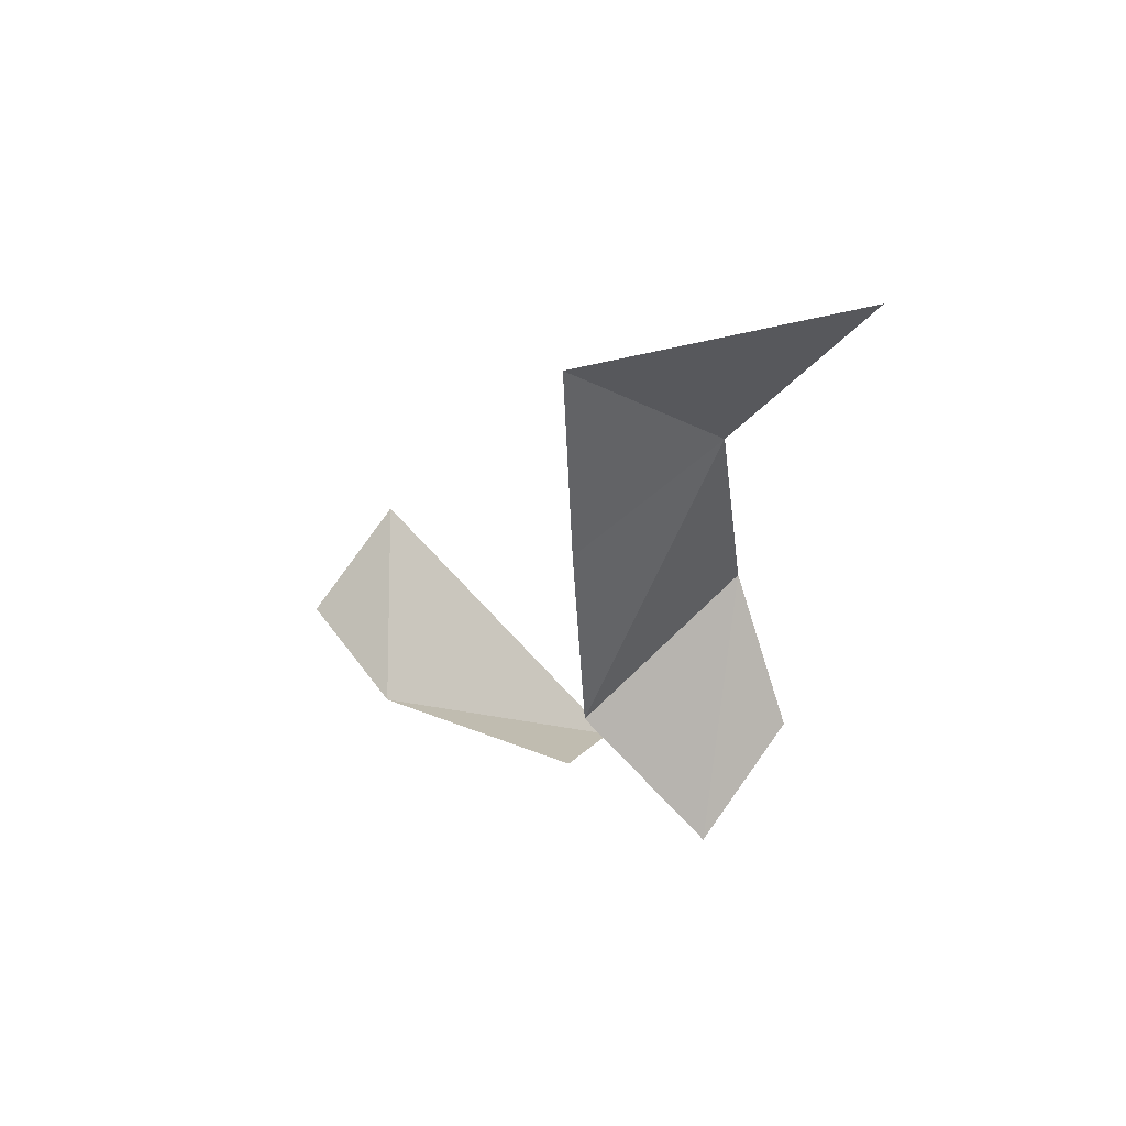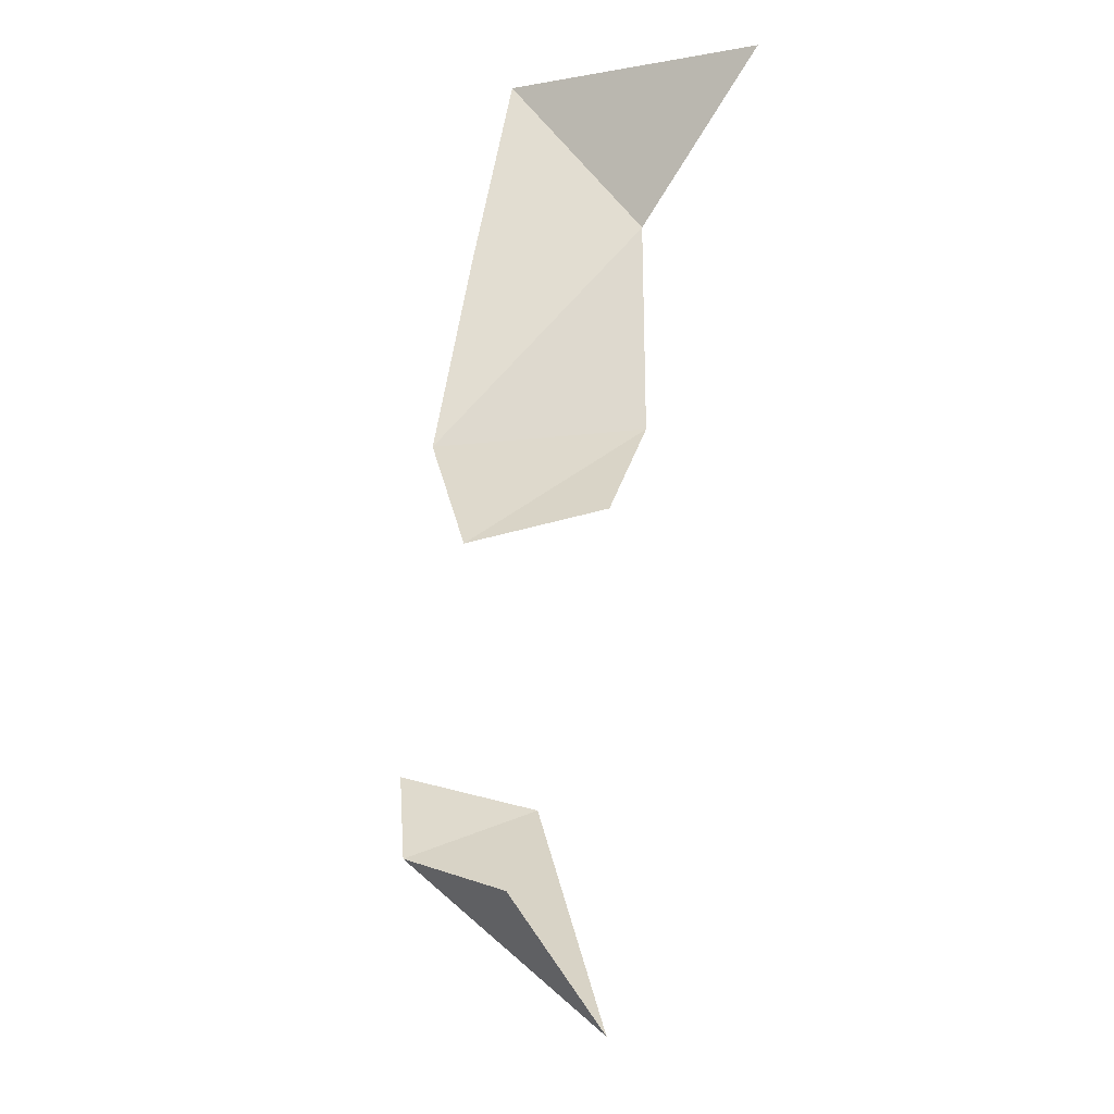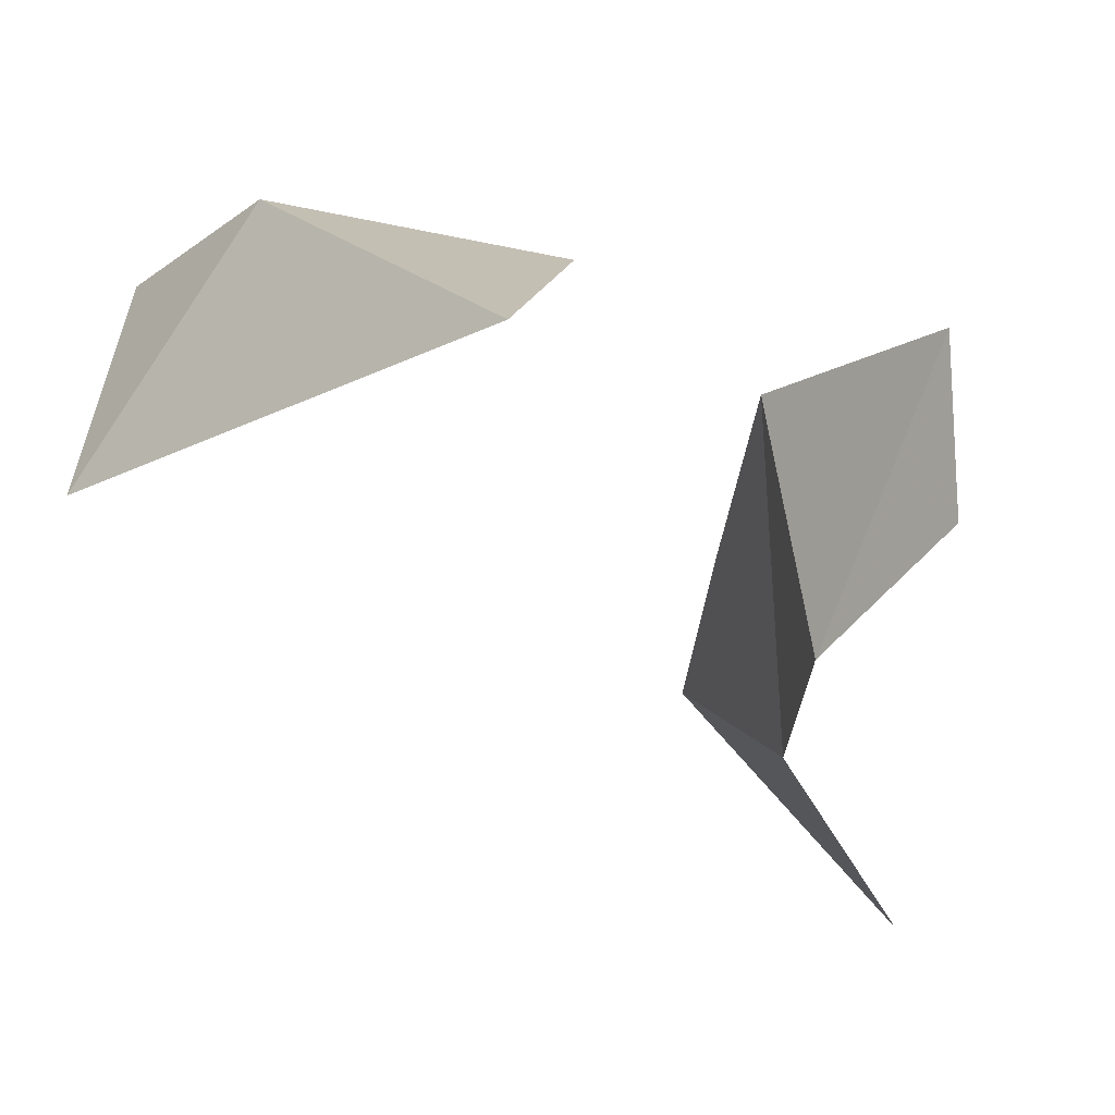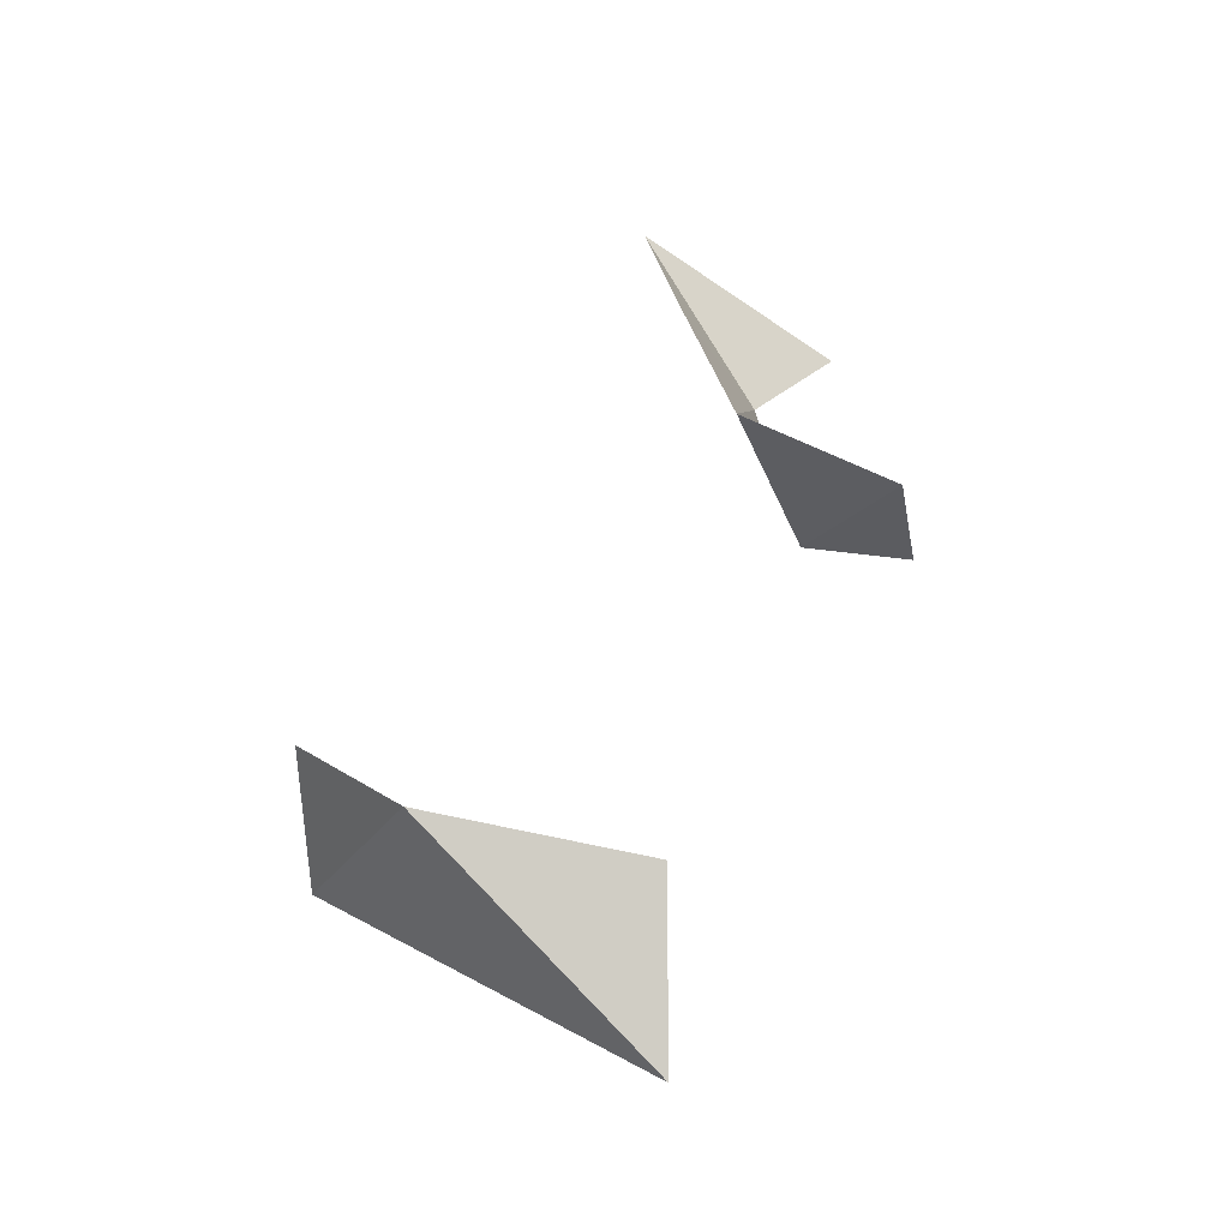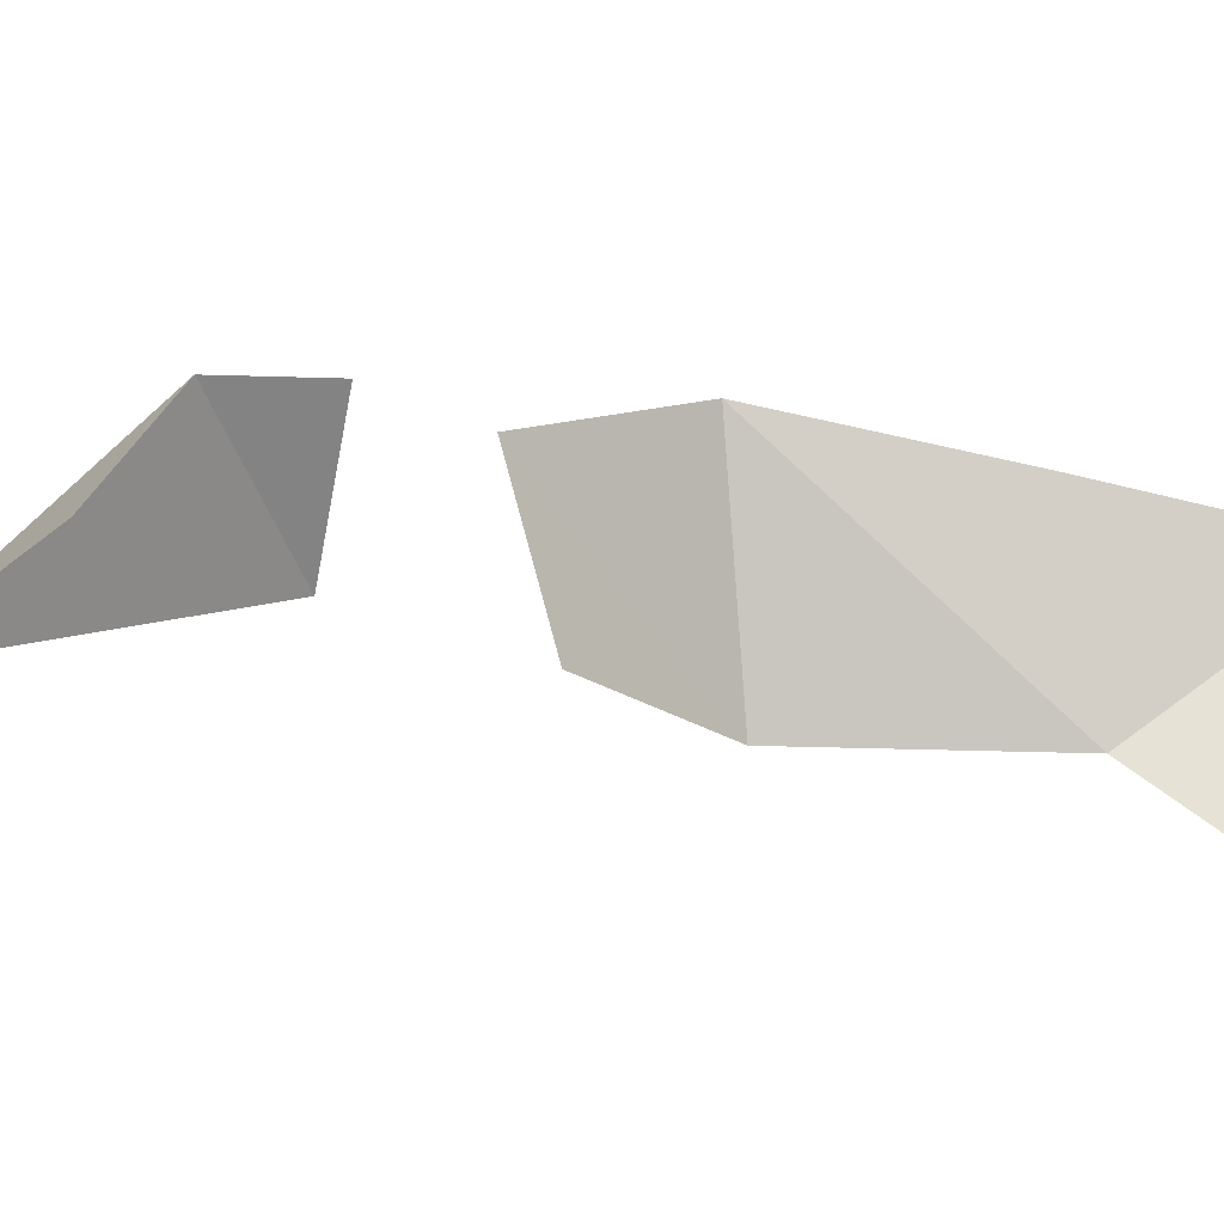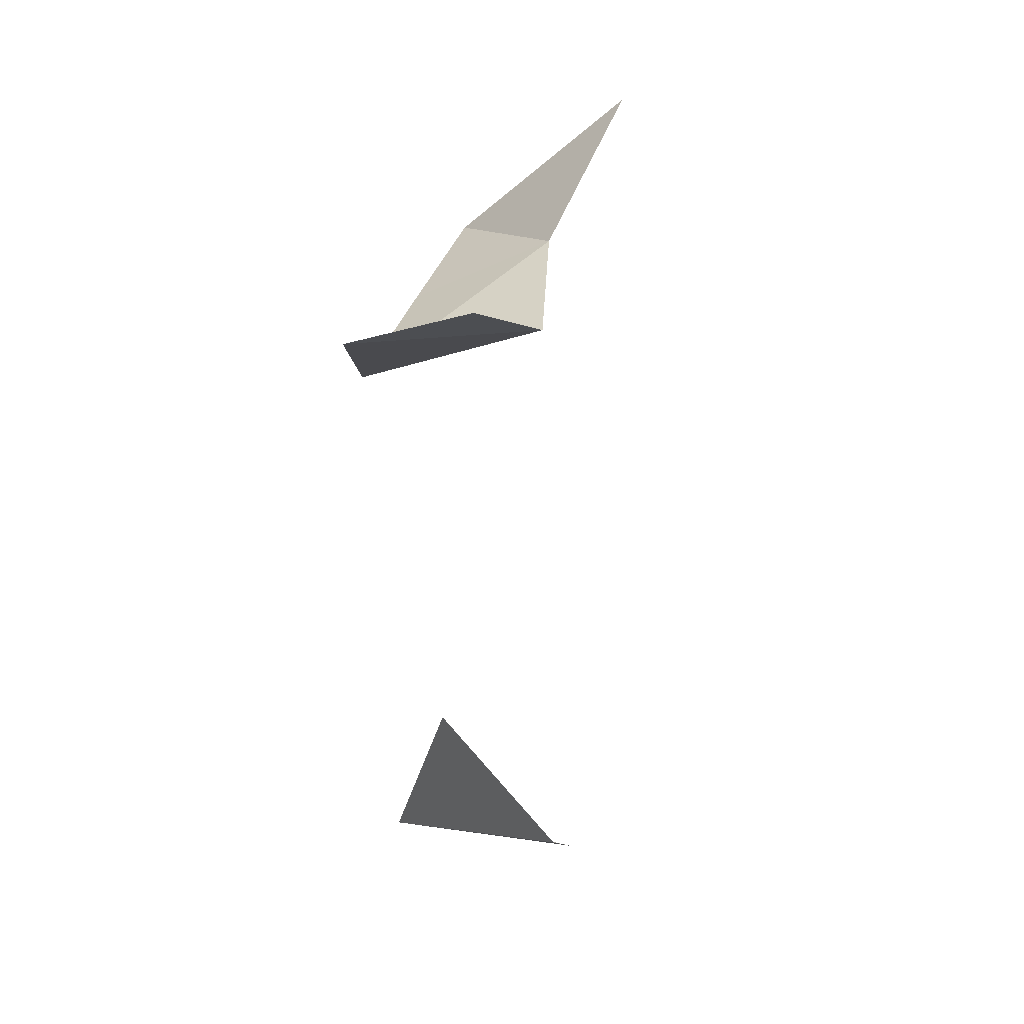
<metadata>
{"format":"obj","ext":"obj","renderer":"f3d","projection":"perspective","resolution":1024,"background":"white","views":[{"elev":63.0,"azim":-143.1,"up":"+Z"},{"elev":-7.6,"azim":-102.6,"up":"+Z"},{"elev":-20.9,"azim":-172.4,"up":"+Y"},{"elev":-42.6,"azim":-169.4,"up":"+Z"},{"elev":9.5,"azim":-82.8,"up":"+Y"},{"elev":-45.6,"azim":-84.9,"up":"+Z"}]}
</metadata>
<code>
g Learn_10_0x467F1DC_2
v 114.1 -8.581 245.2
v 88.38 -8.777 245.2
v 99.43 -7.843 245.2
v 116.7 -1.914 245.2
v 99.65 -10.63 245.2
v 103.6 -10.63 245.2
v 103.8 -9.194 245.2
v 87.32 -1.432 244.6
v 92.12 -5.8 237.3
v 100.9 -6.88 233.6
v 89.7 -5.154 227.1
v 111.3 -7.081 224.9
v 94.64 -6.849 221.5
v 94.25 -4.933 221.8
v 101.6 -10.63 233.2
v 94.09 -0.9859 221.6
v 89.64 -1.162 227
v 111.2 -10.63 224.9
v 84.57 -0.3665 219.5
v 84.57 -0.4548 224.1
v 89.01 2.91 228.9
v 84.57 11.09 223.4
v 105.2 -6.849 216.1
v 84.57 -1.865 199.1
v 84.57 -7.955 201.2
v 84.57 -3.799 220.2
v 84.57 -7.955 219
v 106.7 -3.894 215.3
v 107.9 3.279 214
v 84.57 5.642 200.9
v 90.58 2.615 237.7
v 84.57 5.543 224.9
v 112.8 -2.269 224.3
v 110.7 5.111 225.2
v 84.57 10.99 210.8
v 94.49 7.317 244.6
v 92.51 9.357 236.5
v 108.7 6.835 245.2
v 106.8 10.05 215.5
v 90.4 11.33 228.1
v 94.74 3.194 204.6
v 93.95 7.584 210.5
v 104.8 13.23 216.9
v 108.5 8.055 226.4
v 102.5 10.54 211.8
f 8 31 36
f 37 36 31
f 31 21 40
f 40 37 31
f 21 32 22
f 22 40 21
f 45 41 29
f 41 45 42
f 29 39 45

</code>
